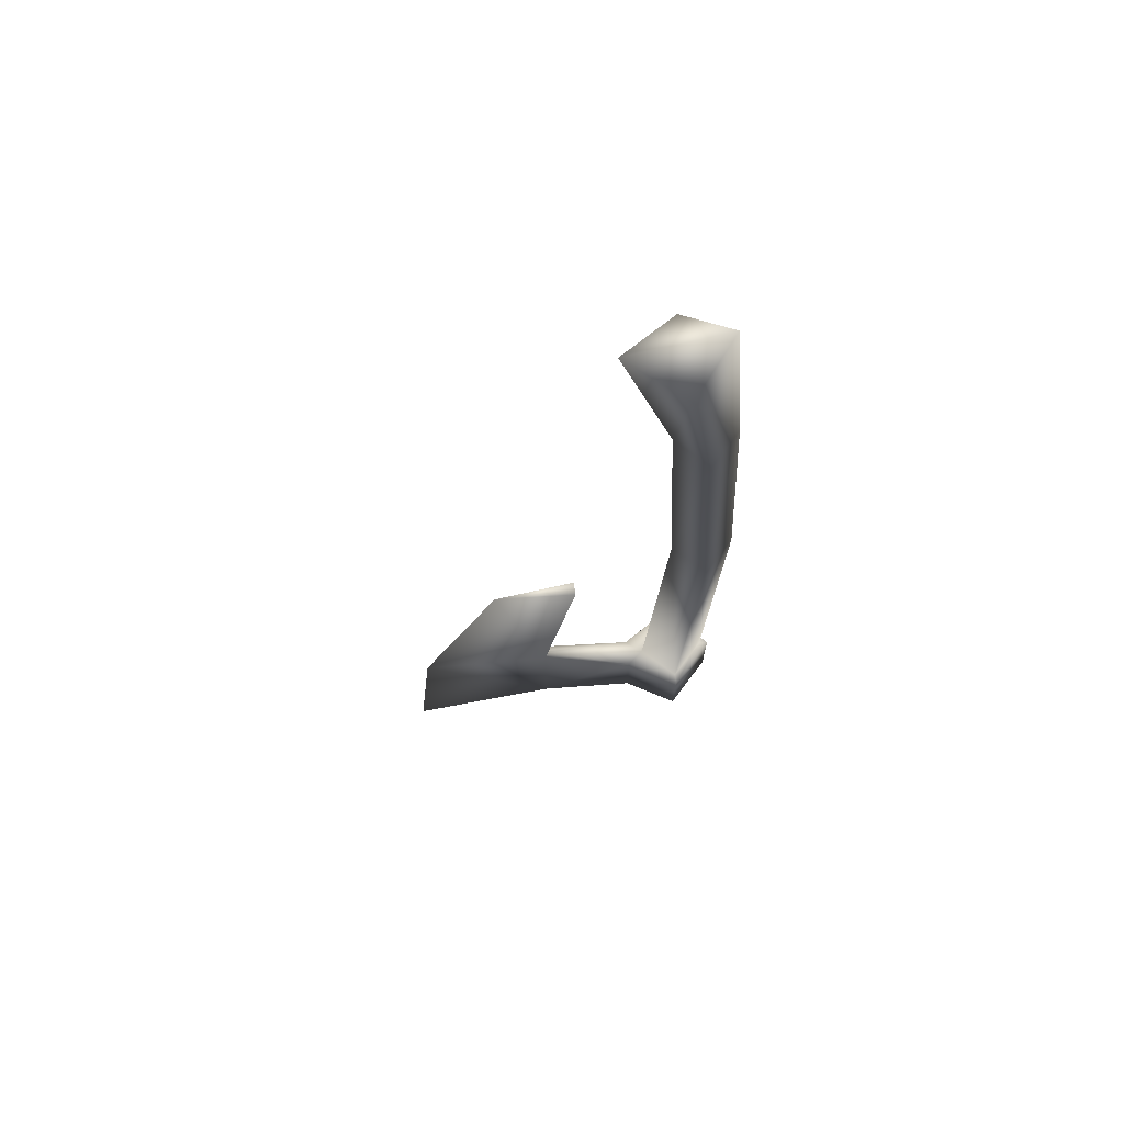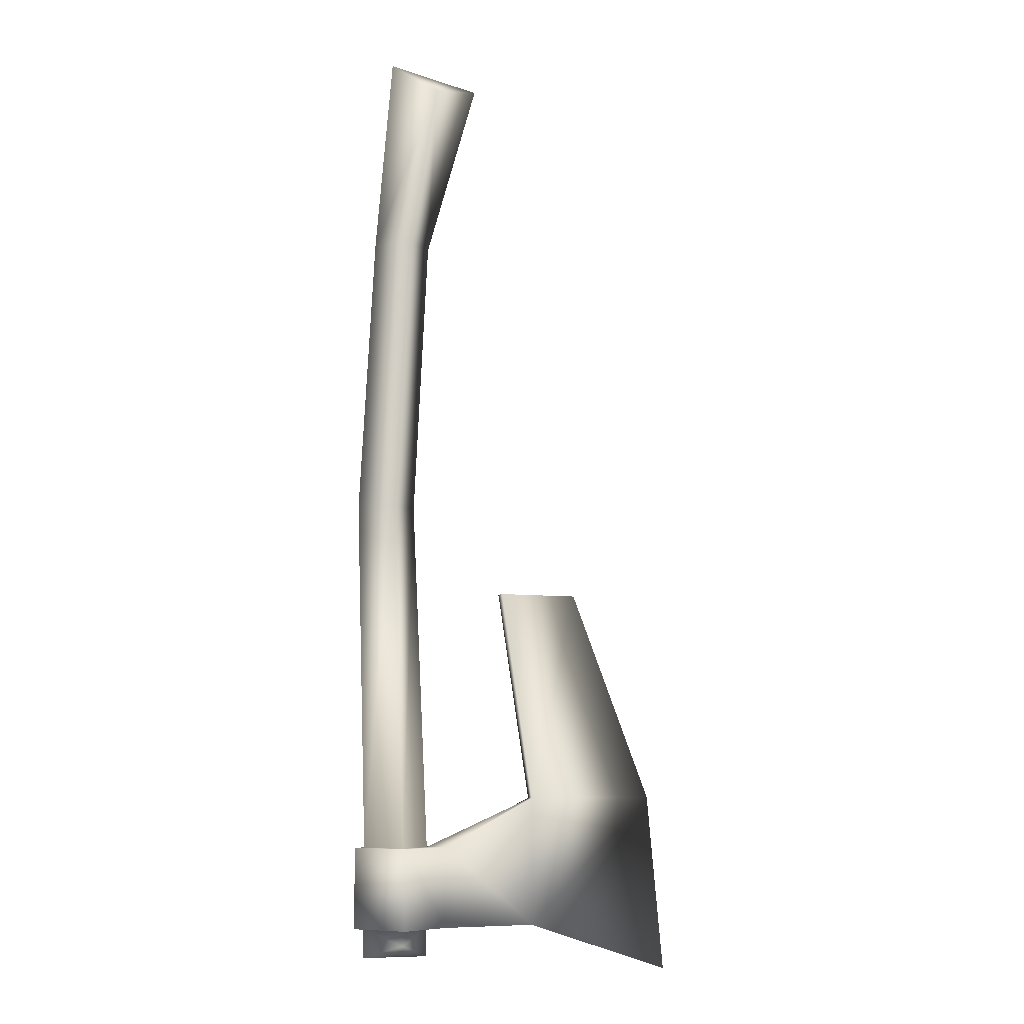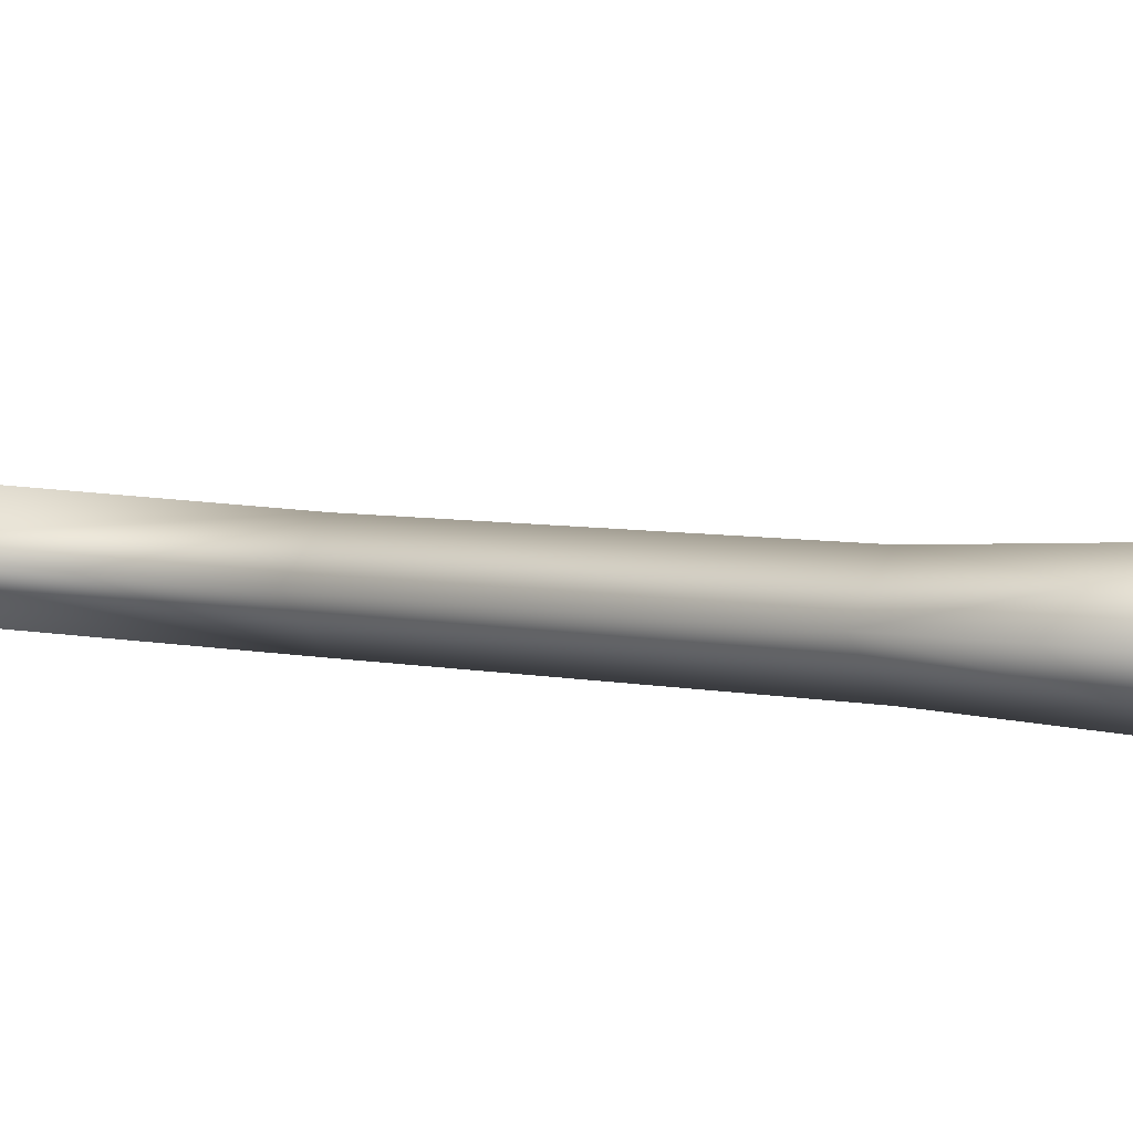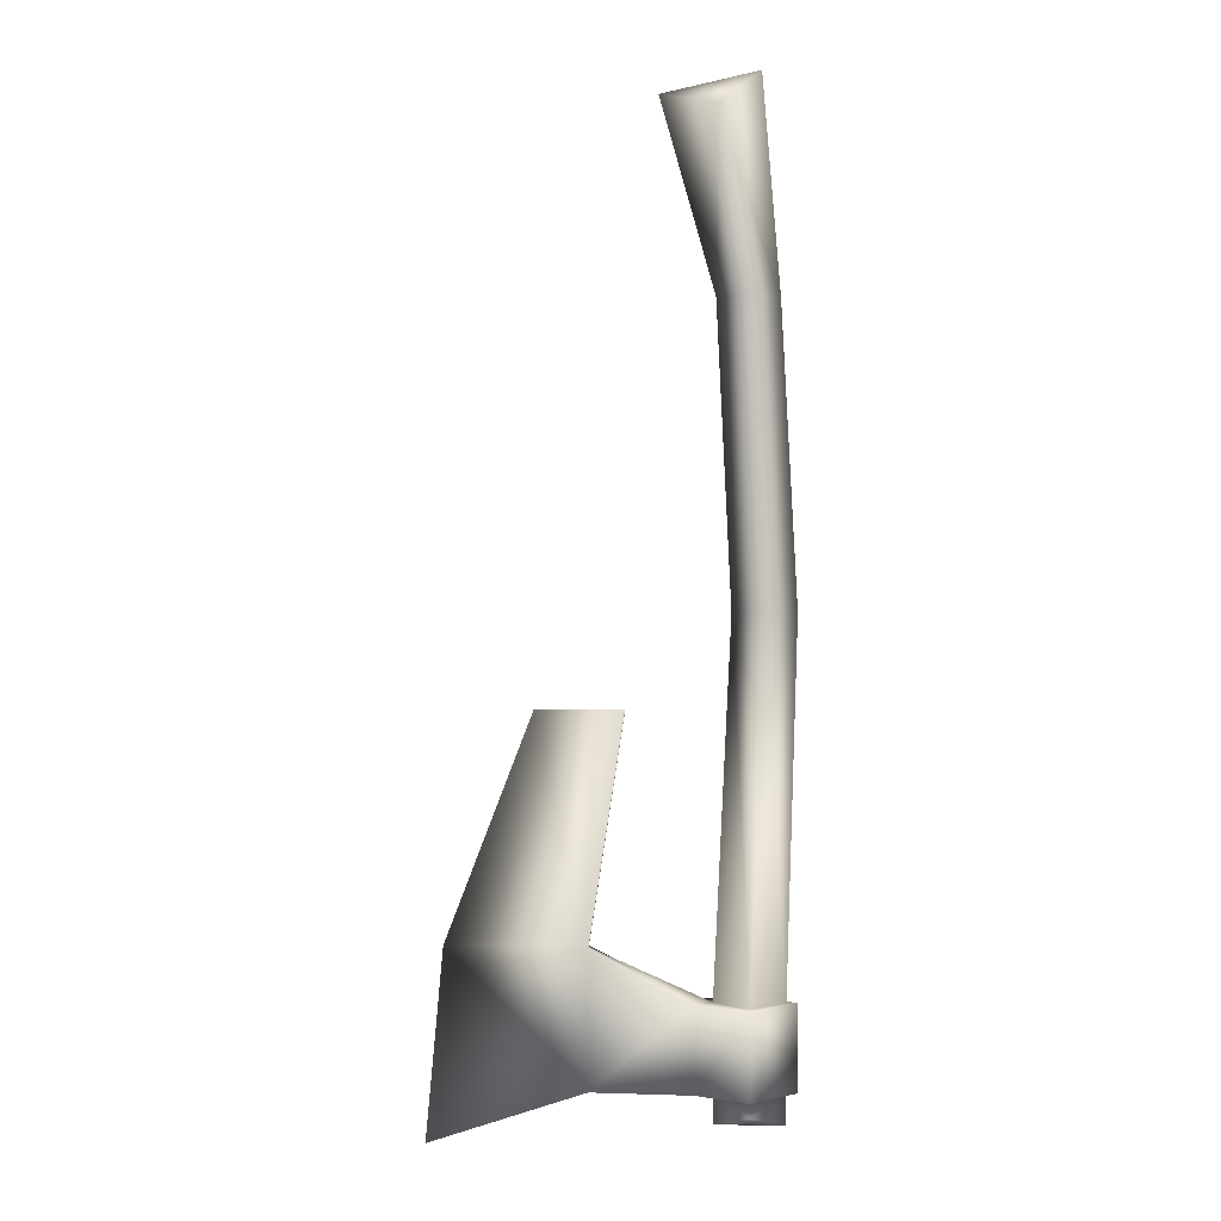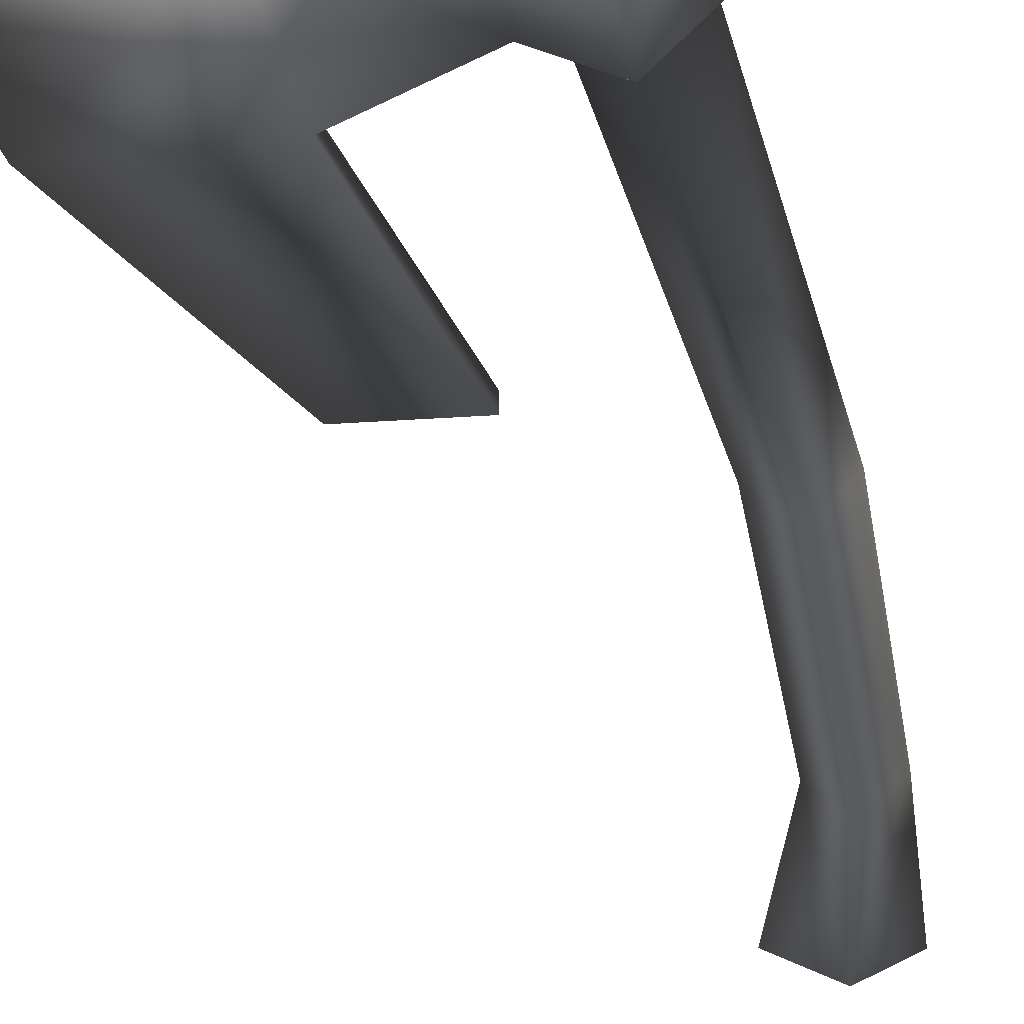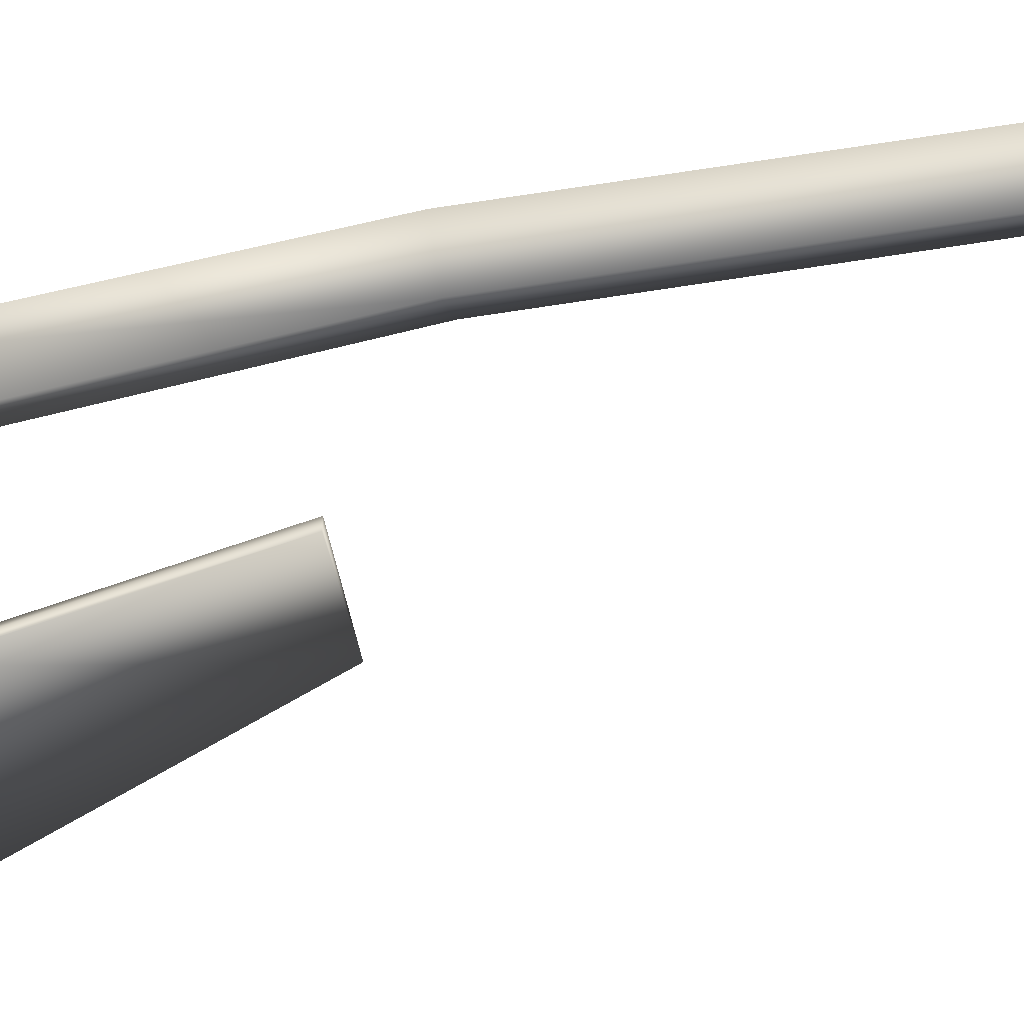
<metadata>
{"format":"obj","ext":"obj","renderer":"f3d","projection":"perspective","resolution":1024,"background":"white","views":[{"elev":71.1,"azim":171.9,"up":"+Z"},{"elev":-7.6,"azim":-17.2,"up":"+Z"},{"elev":4.4,"azim":-46.9,"up":"+Y"},{"elev":0.8,"azim":-177.1,"up":"+Z"},{"elev":-33.5,"azim":-168.0,"up":"+Y"},{"elev":-56.8,"azim":-77.5,"up":"+Y"}]}
</metadata>
<code>
o one_handed_axe_1
v -0.1259 -0.05523 0.645
v -0.1687 -0.04808 -0.66
v -0.1687 -0.04808 -0.6376
v -0.1687 -0.04808 -0.5192
v -0.1879 -0.04328 -0.008452
v -0.1665 -0.04328 0.4042
v -0.1687 -0.06223 -0.5192
v -0.1687 -0.06223 -0.6376
v 0.04268 -0.009693 -0.4472
v 0.04268 -0.009693 -0.6374
v -0.09628 -0.01923 -0.6376
v -0.09628 -0.01923 -0.5192
v -0.005322 -0.009701 -0.1352
v -0.04903 0 0.669
v -0.1206 -0 -0.68
v -0.1259 0.05523 0.645
v -0.1687 0.04808 -0.66
v -0.2168 -0 -0.68
v -0.1838 -0 0.6989
v -0.1206 -0 -0.6376
v -0.1687 0.04808 -0.6376
v -0.2168 -0 -0.6376
v -0.2168 -0 -0.5192
v -0.1206 -0 -0.5192
v -0.1687 0.04808 -0.5192
v -0.2311 -0 -0.007724
v -0.1446 -0 -0.007724
v -0.1879 0.04328 -0.008452
v -0.2088 -0 0.4042
v -0.1243 -0 0.4042
v -0.1665 0.04328 0.4042
v -0.1687 0.06223 -0.5192
v -0.1687 0.06223 -0.6376
v -0.2309 -0 -0.6376
v -0.2309 -0 -0.5192
v 0.04268 0 -0.4472
v 0.04268 0 -0.6374
v 0.04268 0.009693 -0.4472
v 0.04268 0.009693 -0.6374
v -0.09628 0.01923 -0.6376
v -0.09628 0.01923 -0.5192
v 0.2347 0 -0.4472
v 0.2587 0 -0.7094
v 0.1147 0 -0.1352
v -0.005322 0.009701 -0.1352
v -0.005322 0 -0.1352
f 22 2 3
f 20 2 15
f 15 2 18
f 1 14 19
f 22 8 34
f 5 23 4
f 27 4 24
f 6 27 30
f 29 5 6
f 1 29 6
f 1 30 14
f 11 3 20
f 7 34 8
f 23 7 4
f 12 10 9
f 11 37 10
f 12 36 24
f 4 12 24
f 7 11 12
f 46 13 44
f 10 42 9
f 10 37 43
f 9 44 13
f 36 13 46
f 17 22 21
f 20 17 21
f 15 18 17
f 16 19 14
f 22 33 21
f 28 23 26
f 27 25 28
f 27 31 30
f 28 29 31
f 16 29 19
f 30 16 14
f 21 40 20
f 32 34 35
f 32 23 25
f 41 39 40
f 40 37 20
f 36 41 24
f 25 41 32
f 32 40 33
f 46 44 45
f 42 39 38
f 39 43 37
f 38 44 42
f 36 45 38
f 22 18 2
f 20 3 2
f 22 3 8
f 5 26 23
f 27 5 4
f 6 5 27
f 29 26 5
f 1 19 29
f 1 6 30
f 11 8 3
f 7 35 34
f 23 35 7
f 12 11 10
f 11 20 37
f 12 9 36
f 4 7 12
f 7 8 11
f 10 43 42
f 9 42 44
f 36 9 13
f 17 18 22
f 20 15 17
f 22 34 33
f 28 25 23
f 27 24 25
f 27 28 31
f 28 26 29
f 16 31 29
f 30 31 16
f 21 33 40
f 32 33 34
f 32 35 23
f 41 38 39
f 40 39 37
f 36 38 41
f 25 24 41
f 32 41 40
f 42 43 39
f 38 45 44
f 36 46 45

</code>
